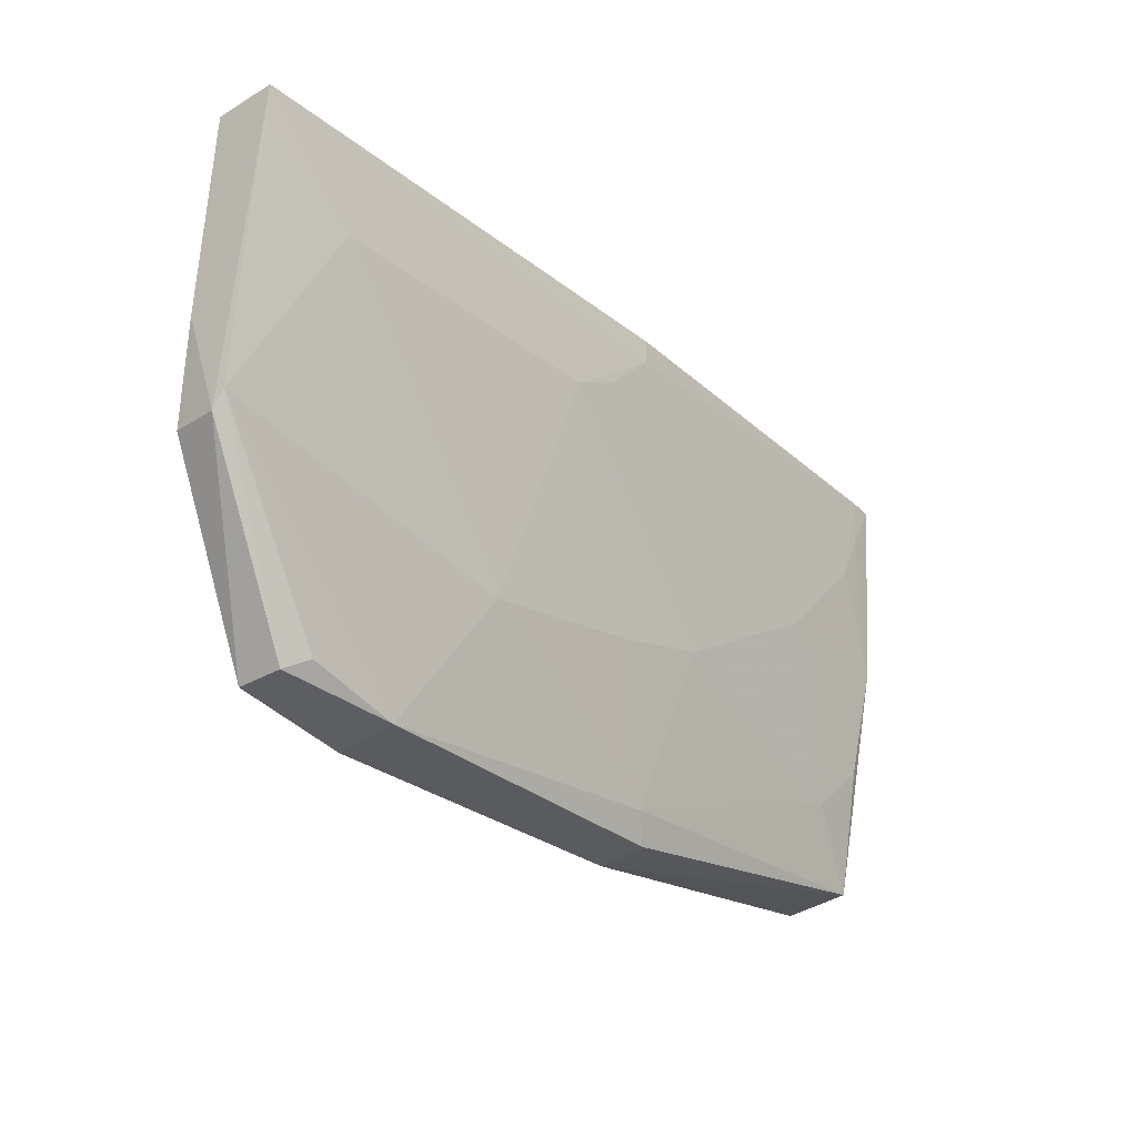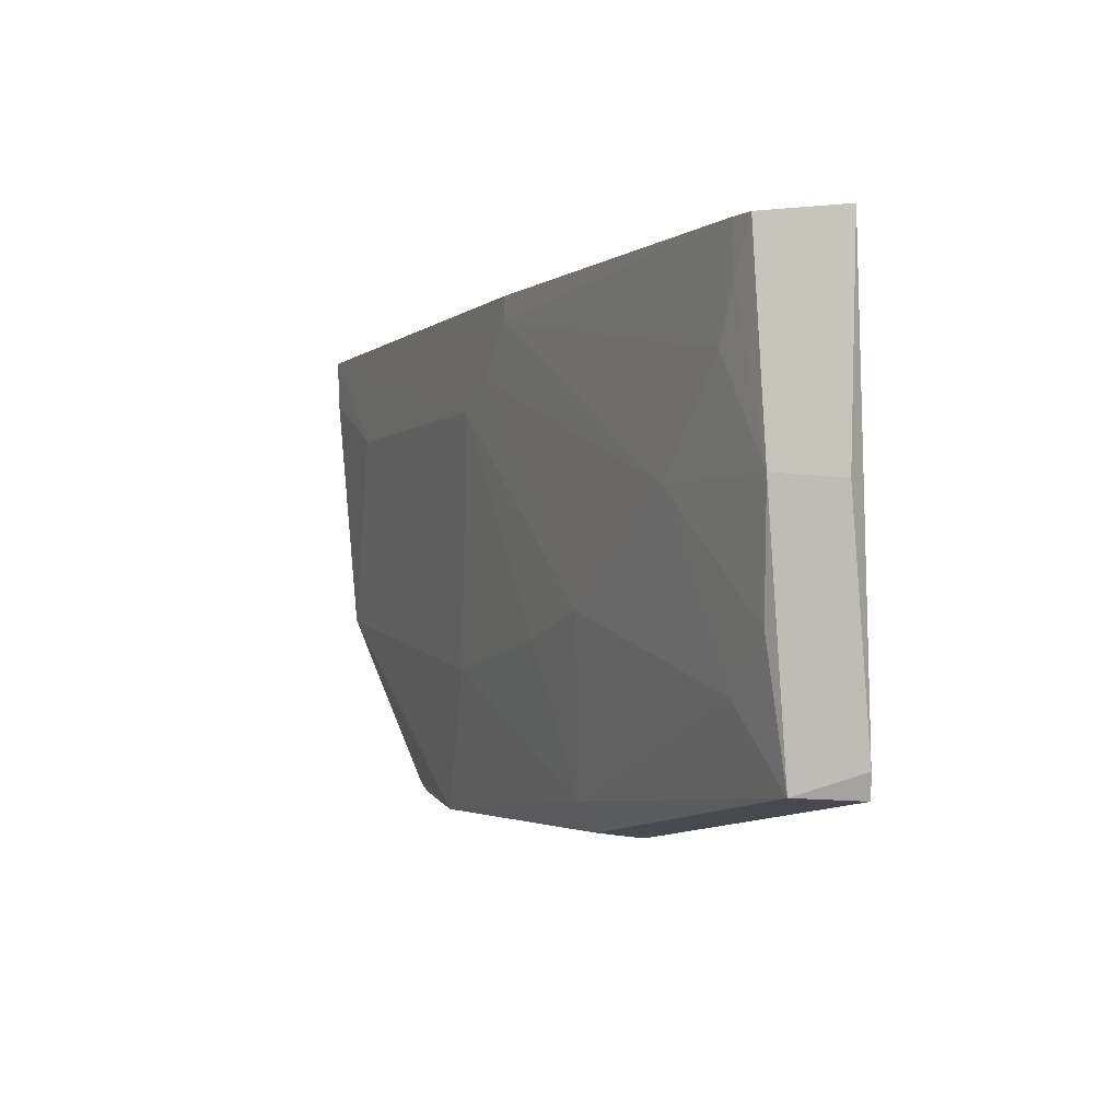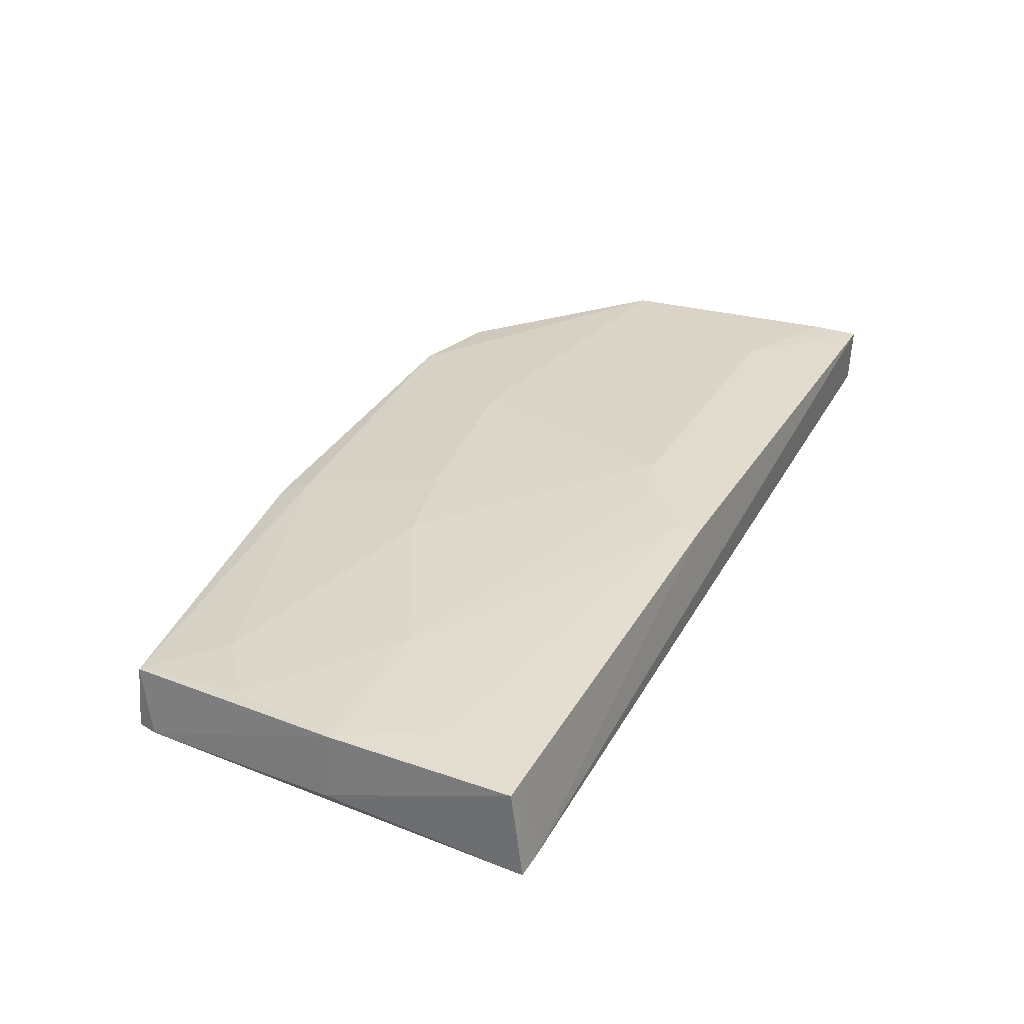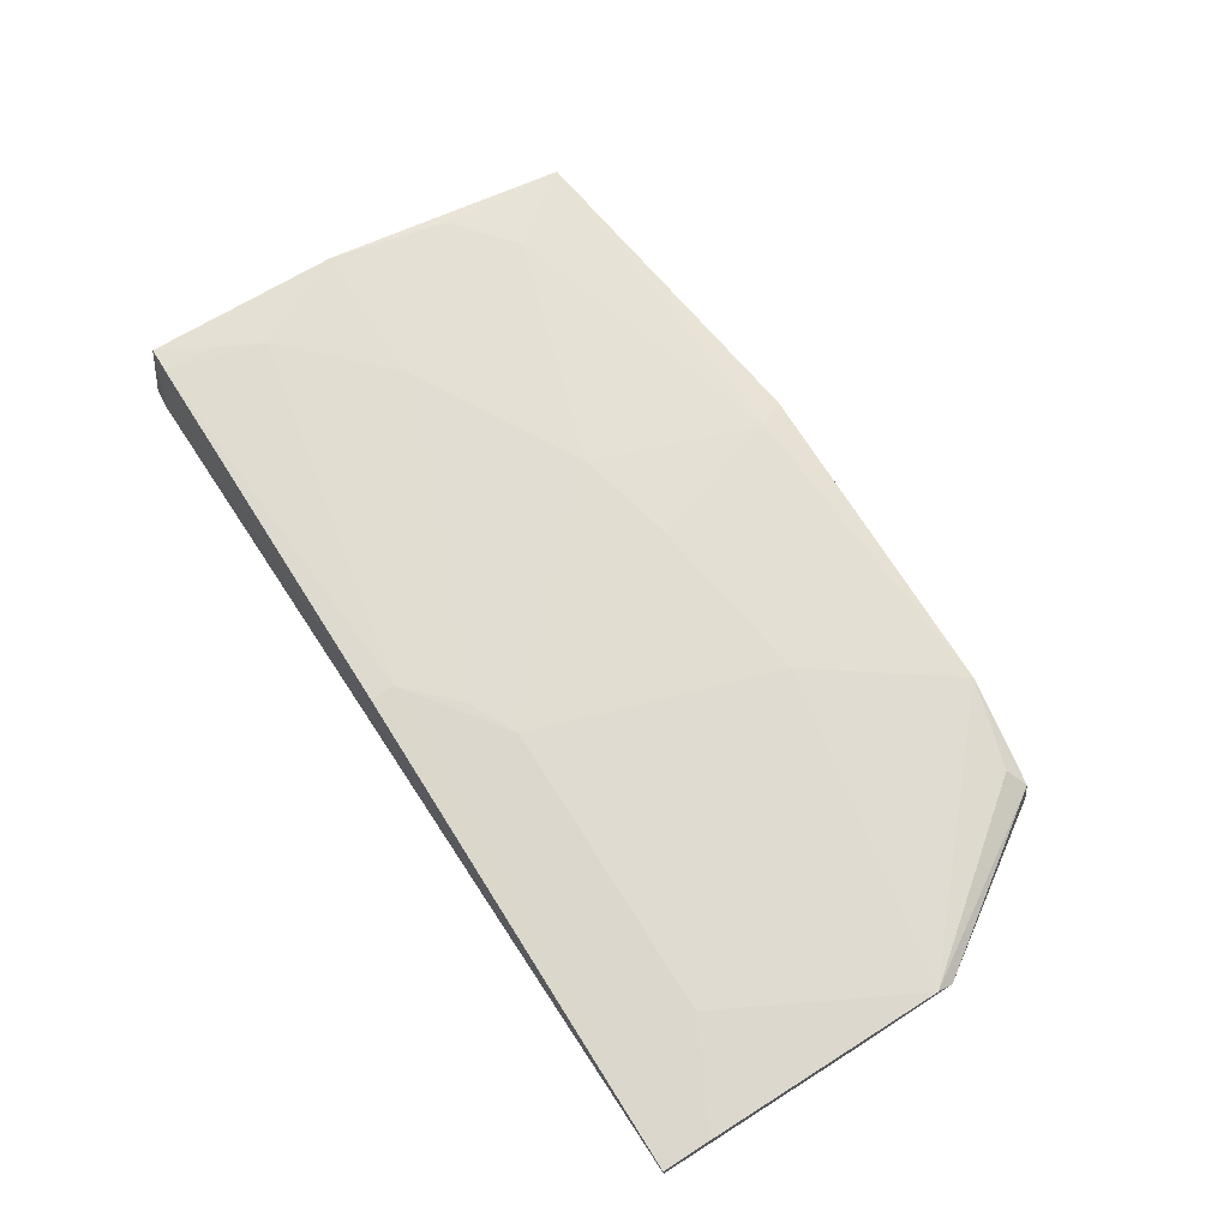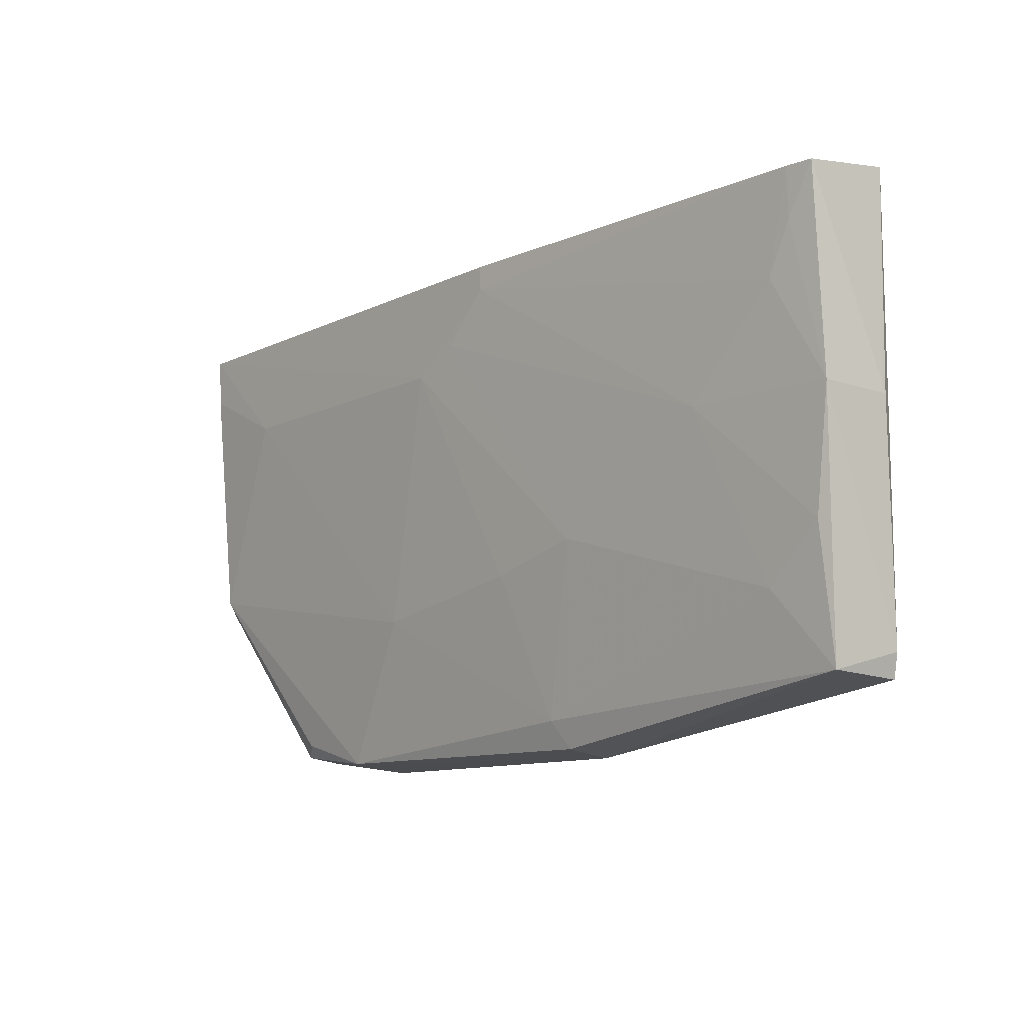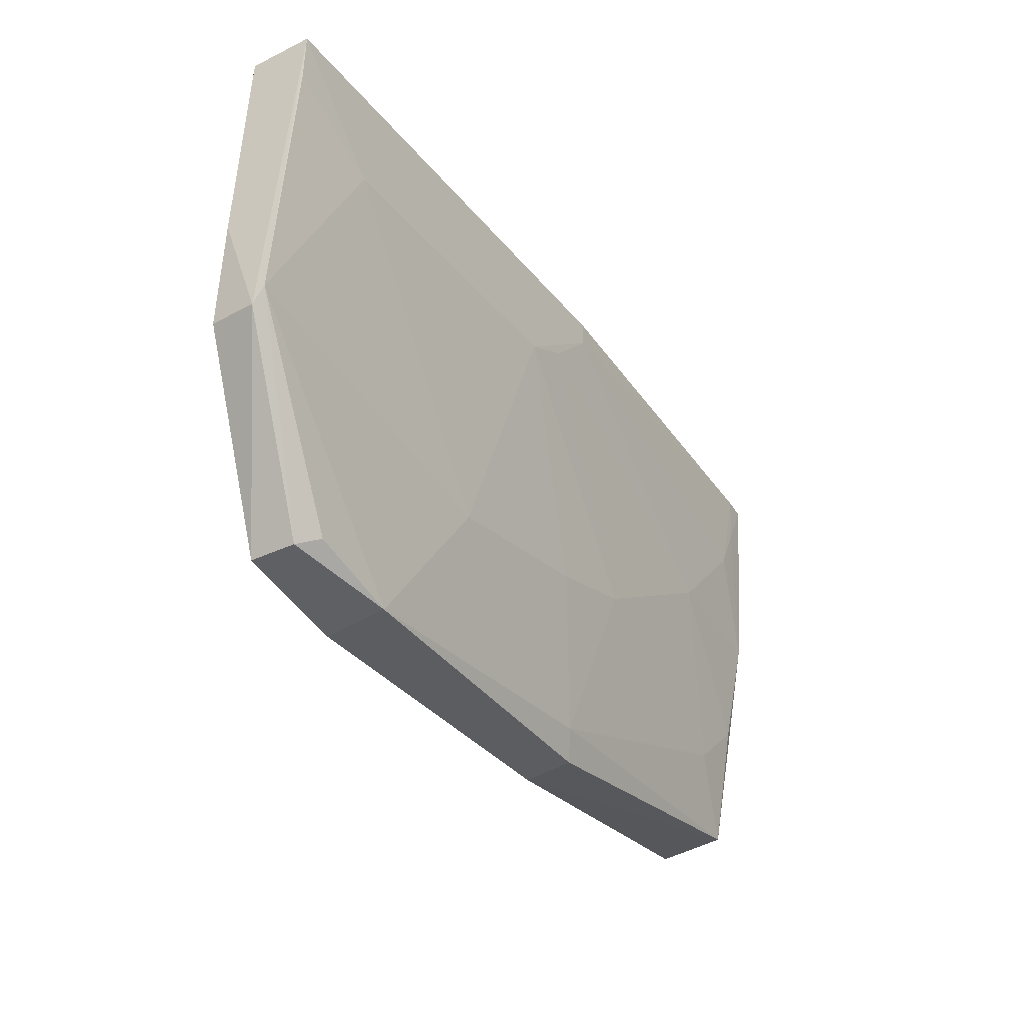
<metadata>
{"format":"obj","ext":"obj","renderer":"f3d","projection":"perspective","resolution":1024,"background":"white","views":[{"elev":-28.8,"azim":131.1,"up":"+Z"},{"elev":-2.9,"azim":-113.8,"up":"+Z"},{"elev":34.3,"azim":-61.9,"up":"+Y"},{"elev":73.9,"azim":57.6,"up":"+Y"},{"elev":-11.2,"azim":-130.4,"up":"+Z"},{"elev":-34.5,"azim":123.1,"up":"+Z"}]}
</metadata>
<code>
v 0.01995 0.06958 0.1158
v 0.02003 0.06431 0.1156
v 0.01075 0.06028 0.07442
v -0.05616 0.06327 0.07765
v -0.05876 0.0593 0.1169
v 0.0008614 0.06513 0.07367
v 0.02008 0.06657 0.08939
v -0.05674 0.05972 0.117
v -0.05663 0.05718 0.0773
v -0.01388 0.0694 0.1074
v 0.01968 0.0625 0.08965
v 0.01029 0.06387 0.0748
v -0.05849 0.06703 0.1157
v -0.02754 0.05975 0.0729
v -0.03085 0.06713 0.09053
v 0.01999 0.06752 0.09082
v 0.02009 0.06332 0.0985
v -0.05906 0.06002 0.09857
v -0.02238 0.06949 0.1157
v 0.0008751 0.0598 0.07305
v -0.02763 0.0639 0.07346
v -0.05836 0.06593 0.09883
v -0.007282 0.06714 0.08603
v 0.008533 0.06508 0.07582
v 0.01145 0.06939 0.1073
v -0.05725 0.05751 0.07932
v -0.05619 0.06728 0.1157
v -0.04562 0.06713 0.09898
v -0.02629 0.06486 0.07584
v -0.02239 0.06714 0.08842
v 0.01993 0.06942 0.1116
v -0.05401 0.06707 0.1074
v -0.02238 0.06947 0.1136
v -0.01812 0.06939 0.1095
v -0.0512 0.06486 0.08414
v -0.05613 0.06709 0.1116
v -0.05636 0.06505 0.08873
f 5 3 2
f 7 1 2
f 8 5 2
f 8 2 1
f 9 3 5
f 11 2 3
f 11 3 7
f 12 7 3
f 12 3 6
f 13 5 8
f 14 9 4
f 16 7 12
f 16 1 7
f 17 11 7
f 17 7 2
f 17 2 11
f 18 5 13
f 19 8 1
f 20 14 6
f 20 6 3
f 20 3 9
f 20 9 14
f 21 14 4
f 21 6 14
f 22 18 13
f 23 16 6
f 24 16 12
f 24 12 6
f 24 6 16
f 25 10 1
f 25 23 10
f 25 16 23
f 26 9 5
f 26 5 18
f 26 4 9
f 26 22 4
f 26 18 22
f 27 13 8
f 27 8 19
f 29 6 21
f 29 23 6
f 29 21 4
f 30 15 10
f 30 10 23
f 30 29 15
f 30 23 29
f 31 25 1
f 31 1 16
f 31 16 25
f 32 28 22
f 33 19 1
f 33 1 10
f 33 28 32
f 33 32 27
f 33 27 19
f 34 10 15
f 34 15 28
f 34 33 10
f 34 28 33
f 35 28 15
f 35 29 4
f 35 15 29
f 36 32 22
f 36 22 13
f 36 13 27
f 36 27 32
f 37 35 4
f 37 4 22
f 37 22 28
f 37 28 35

</code>
